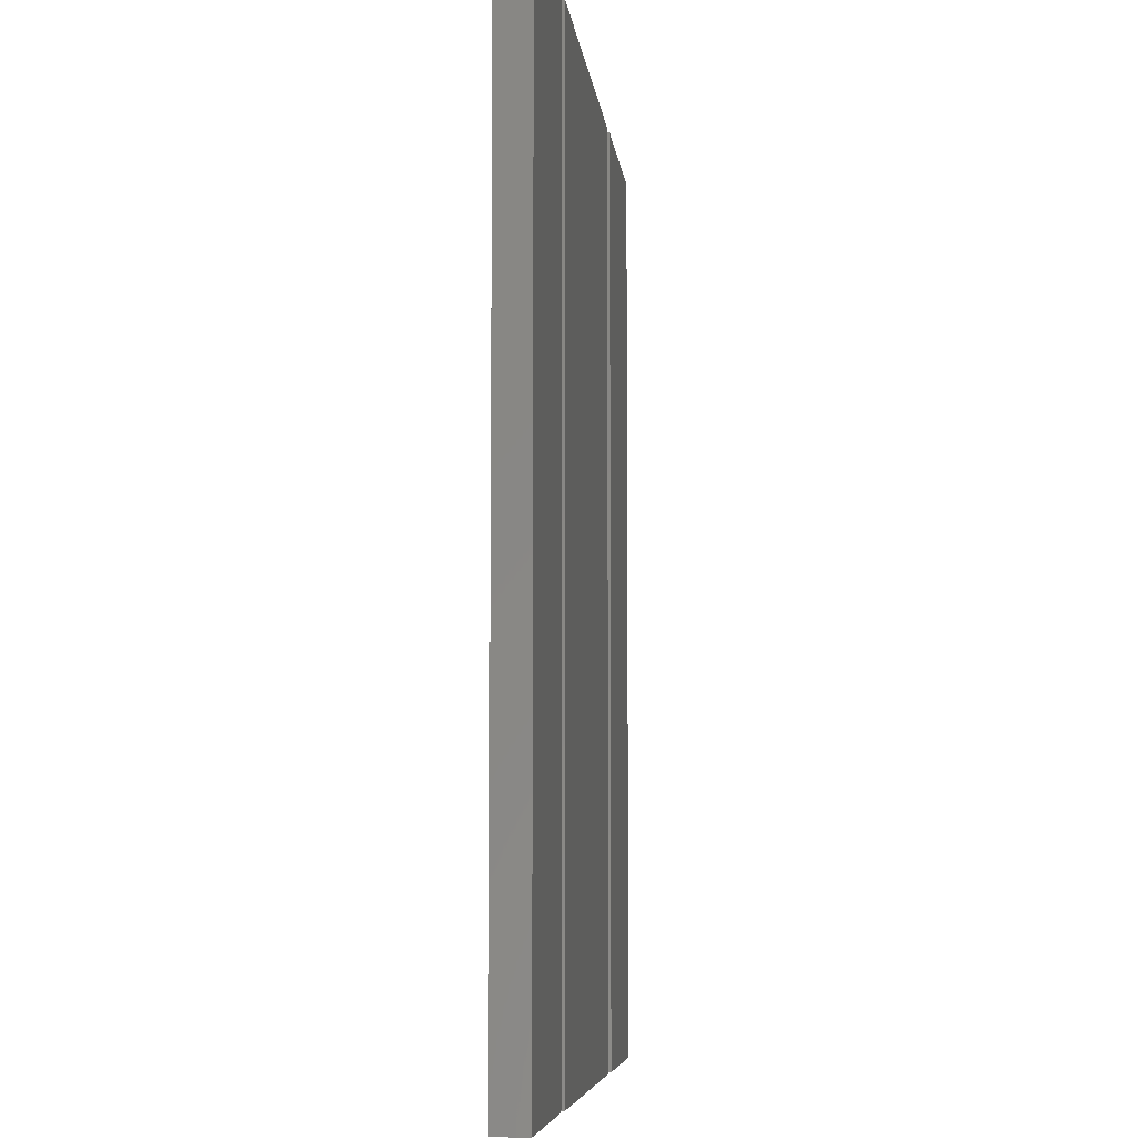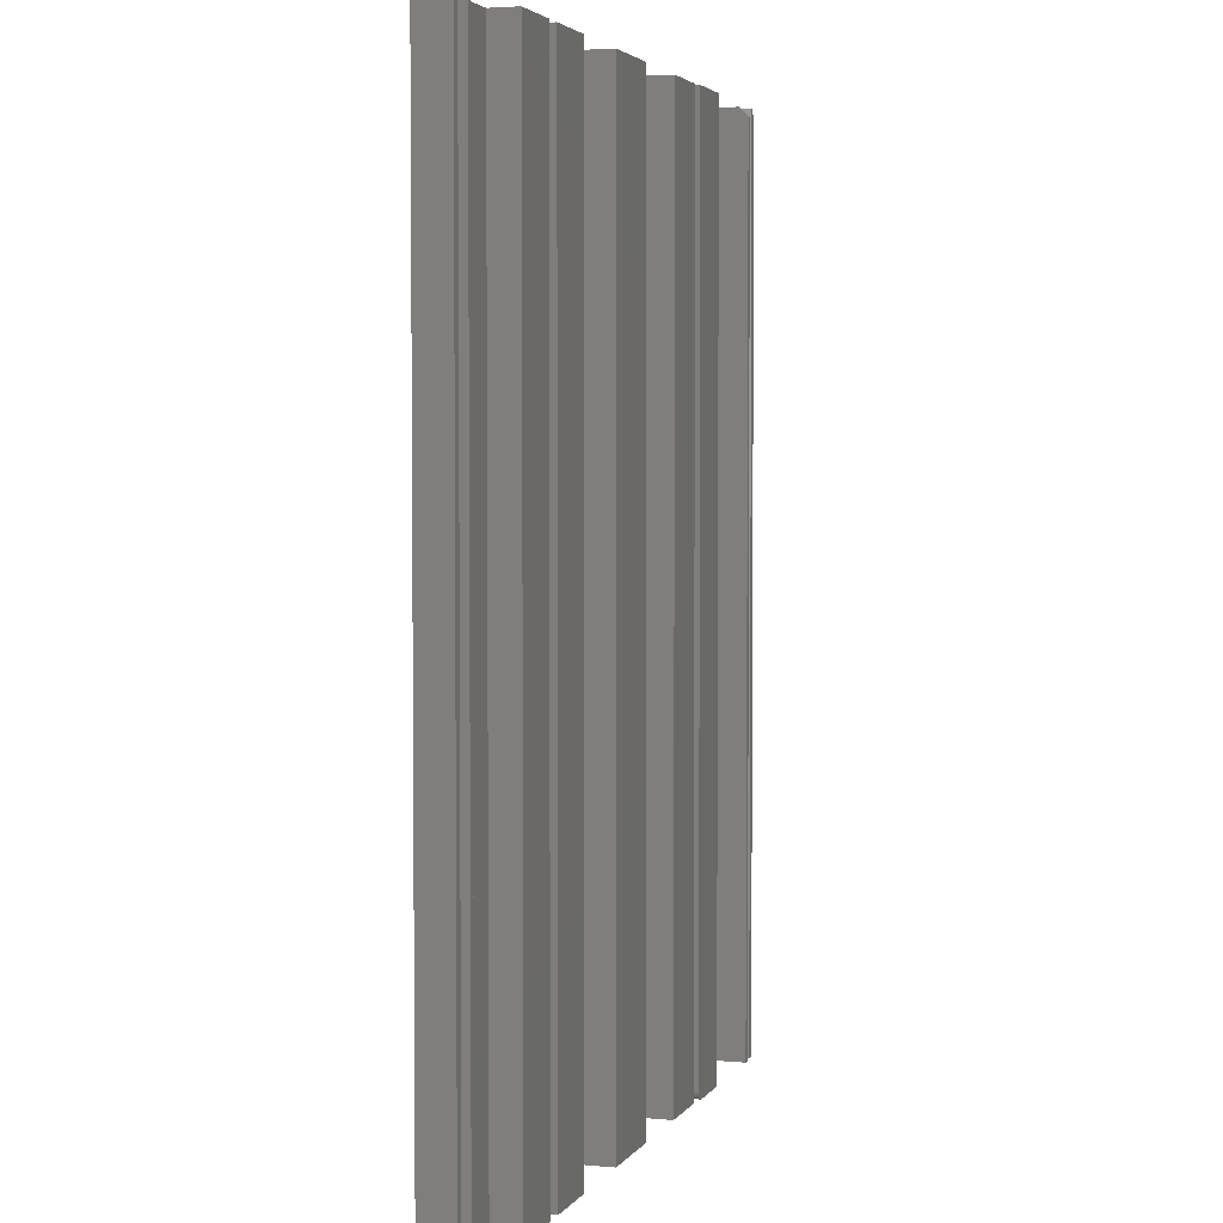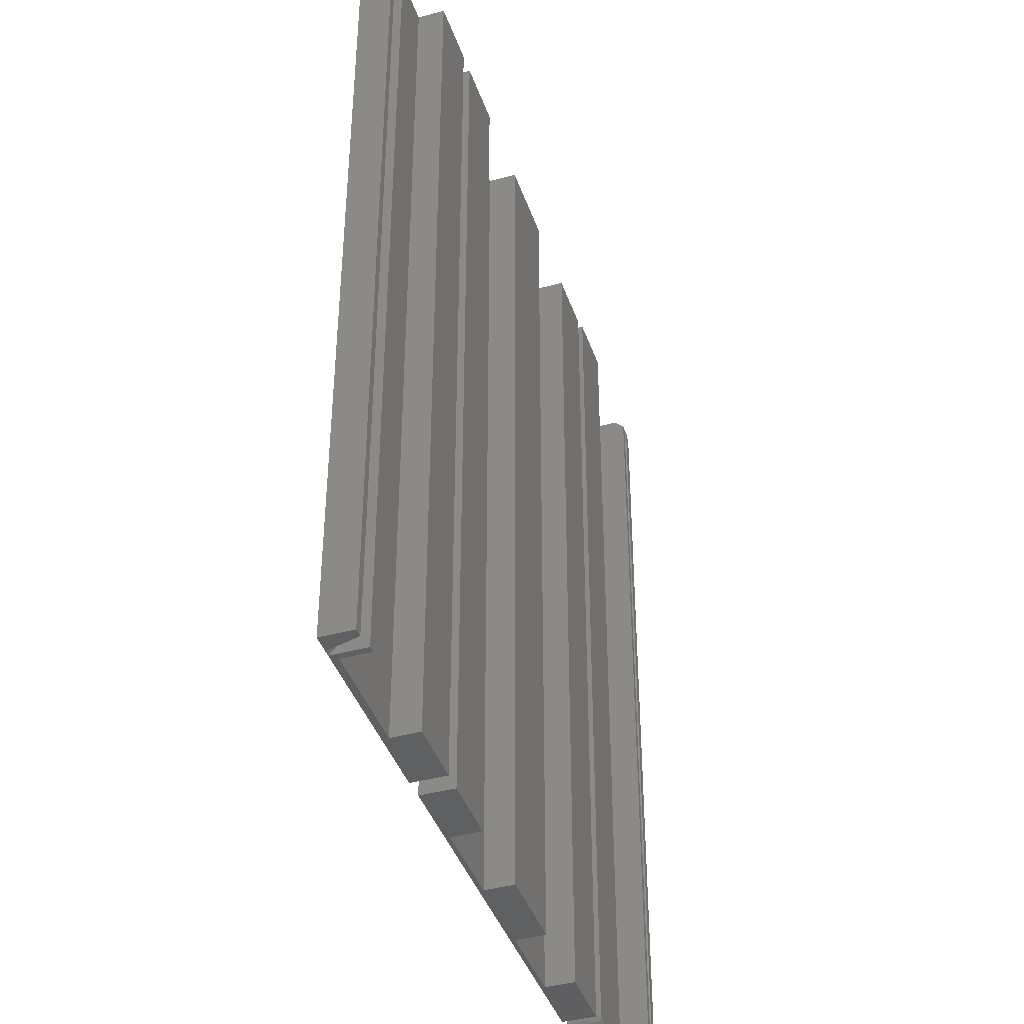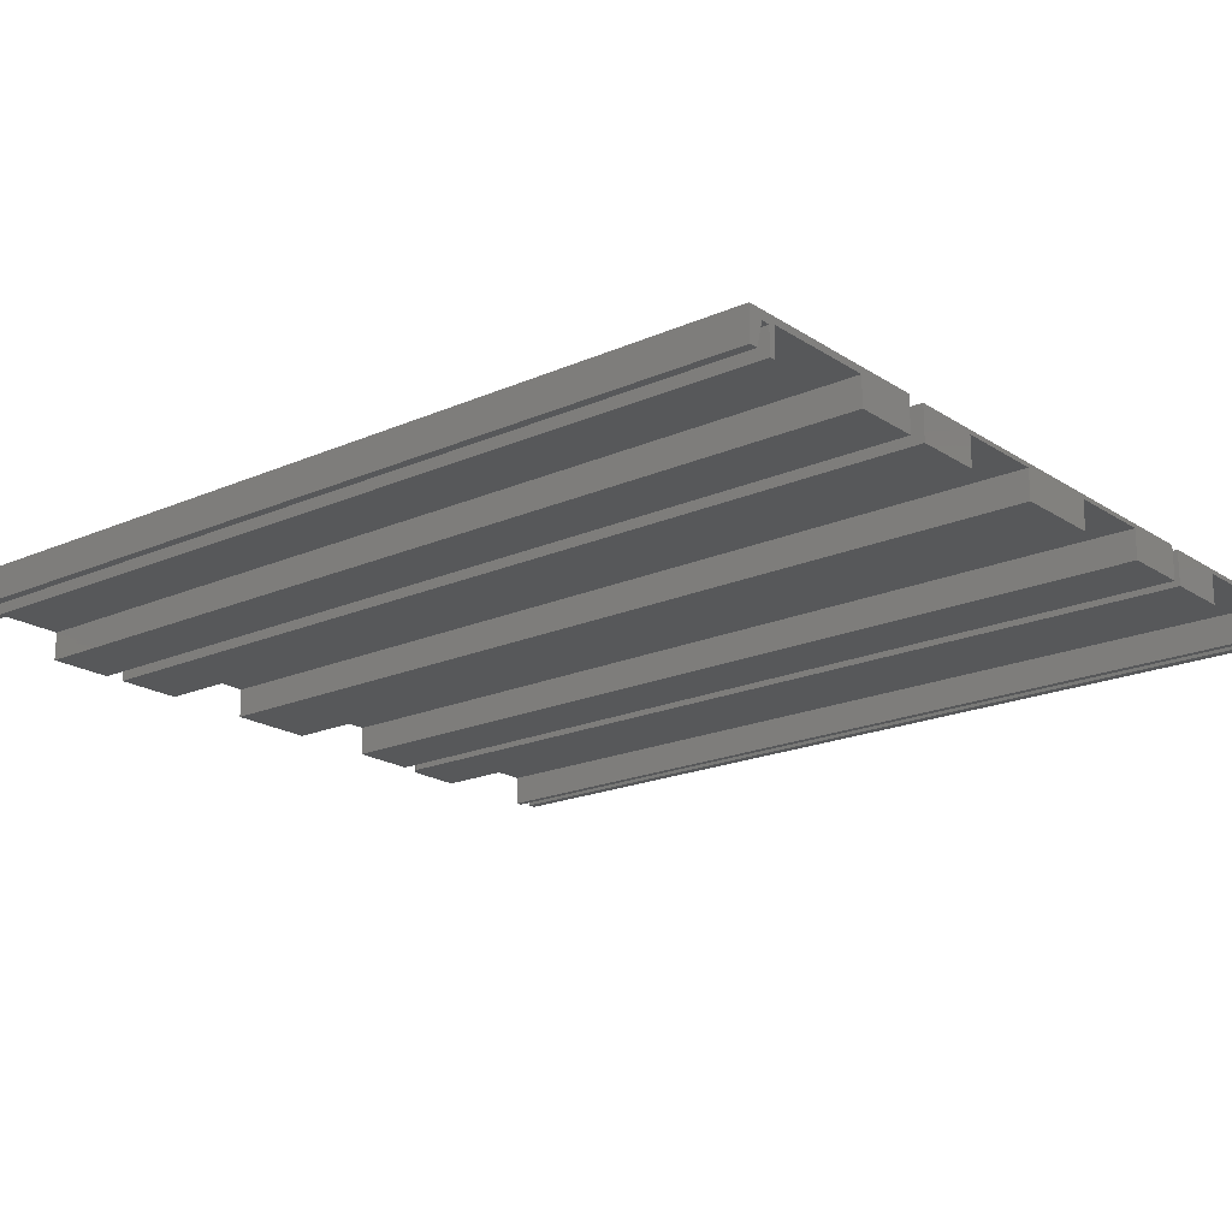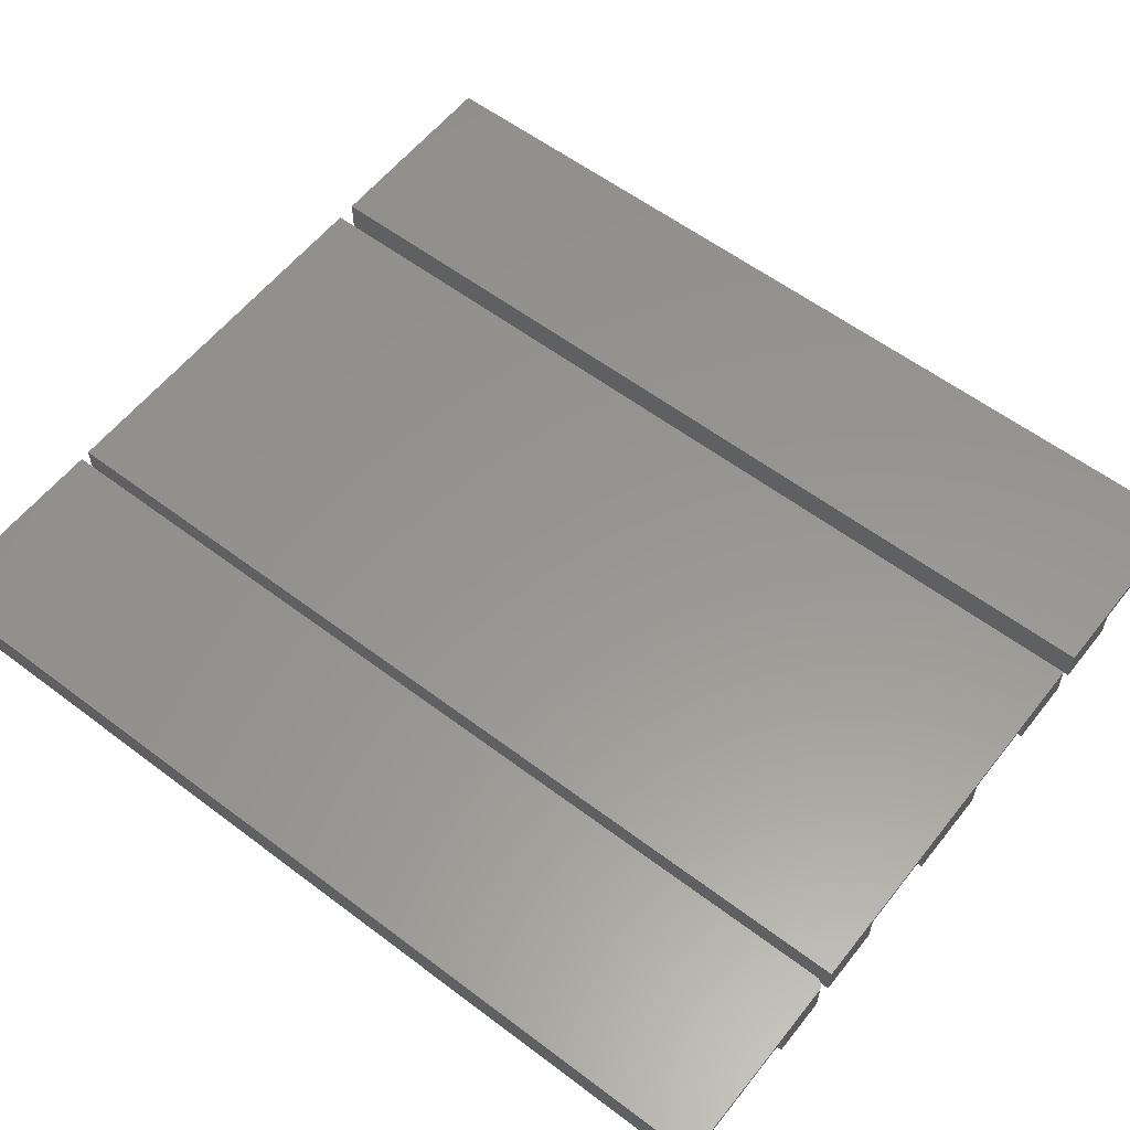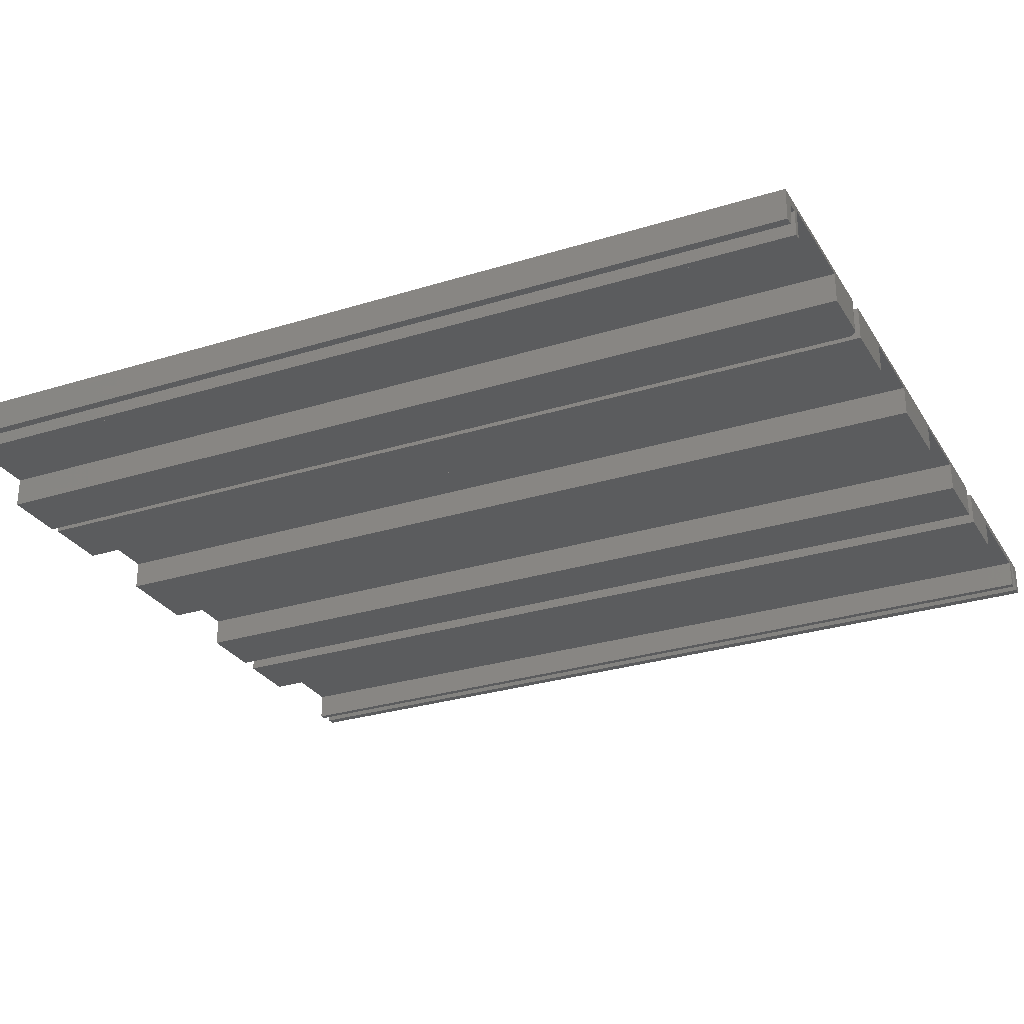
<metadata>
{"format":"stl","ext":"stl","renderer":"f3d","projection":"perspective","resolution":1024,"background":"white","views":[{"elev":-6.4,"azim":-84.0,"up":"+Y"},{"elev":3.4,"azim":107.2,"up":"+Y"},{"elev":-41.0,"azim":108.3,"up":"+Y"},{"elev":-19.3,"azim":129.5,"up":"+Z"},{"elev":58.2,"azim":-52.0,"up":"+Z"},{"elev":-28.1,"azim":-64.6,"up":"+Z"}]}
</metadata>
<code>
# stl→obj: 94 verts, 176 faces
v 0.665 1.745e-17 0.001727
v 0.665 0.75 0.001727
v 0.6719 1.821e-17 0.001727
v 0.6719 0.75 0.001727
v 0.6477 1.553e-17 -8.565e-18
v 0.6477 0.75 -8.565e-18
v 0.6529 1.611e-17 -8.883e-18
v 0.6529 0.75 -8.883e-18
v 0.5596 5.752e-18 0.02245
v 0.6477 1.553e-17 0.02245
v 0.6529 1.611e-17 0.02763
v 0.5078 1.878e-34 0.02763
v 0.5078 0 0
v 0.5596 5.752e-18 -3.172e-18
v 0.6719 1.821e-17 0.02763
v 0.6577 1.664e-17 0.02763
v 0.6529 0.007812 0.02072
v 0.6529 0.75 0.02072
v 0.6598 0.007812 0.02072
v 0.6598 0.75 0.02072
v 0.5078 0.75 0.02763
v 0.5078 0.75 0
v 0.6719 0.75 0.02763
v 0.6477 0.75 0.02245
v 0.5596 0.75 0.02245
v 0.5596 0.75 -3.172e-18
v 0.4922 0.75 0.02697
v 0.4922 0.75 -1.961e-17
v 0.4382 0.75 -1.631e-17
v 0.4382 0.75 0.0236
v 0.3674 0.75 0.0236
v 0.2966 0.75 0.0236
v 0.2258 0.75 0.0236
v 0.1719 0.75 0.02697
v 0.1719 0.75 0
v 0.2258 0.75 -3.303e-18
v 0.2966 0.75 -7.639e-18
v 0.3674 0.75 -1.197e-17
v 0.4922 1.778e-17 0.02697
v 0.1719 9.169e-35 0.02697
v 0.2258 2.995e-18 0.0236
v 0.2966 6.925e-18 0.0236
v 0.3674 1.086e-17 0.0236
v 0.4382 1.479e-17 0.0236
v 0.4382 1.479e-17 -1.631e-17
v 0.4922 1.778e-17 -1.961e-17
v 0.1719 0 0
v 0.2258 2.995e-18 -3.303e-18
v 0.2966 6.925e-18 -7.639e-18
v 0.3674 1.086e-17 -1.197e-17
v 0.1627 0.003472 0.0259
v 0.1639 0.006288 0.0259
v 0.1641 0.007812 0.0259
v 0.1635 0.004823 0.0259
v 0 0.7422 0.0259
v 1.586e-18 0 0.0259
v 0.1562 0 0.0259
v 0.1578 0.0001501 0.0259
v 0.1592 0.0005947 0.0259
v 0.1606 0.001317 0.0259
v 0.1618 0.002288 0.0259
v 0.1641 0.75 0.0259
v 0.007812 0.75 0.0259
v 0.02418 0.75 0.02245
v 0.019 0.75 0.019
v 0.01209 0.75 0.019
v 0.007812 0.75 0.003317
v 0.019 0.75 0.006086
v 0.02418 0.75 0.006086
v 0.1123 0.75 0.02245
v 0.1641 0.75 -0.001727
v 0.1123 0.75 -0.001727
v 0 0 0
v 0 0.7422 0
v 0.006908 0 -4.23e-19
v 0.006908 0.75 -4.23e-19
v 0.01209 0 0.019
v 0.019 0 0.019
v 0.02418 0 0.02245
v 0.019 0 -0.001727
v 0.02418 0 -0.001727
v 0.1123 0 0.02245
v 0.1123 0 -0.001727
v 0.1562 0 -0.001727
v 0.1641 0.007812 -0.001727
v 0.1639 0.006288 -0.001727
v 0.1627 0.003472 -0.001727
v 0.1635 0.004823 -0.001727
v 0.1606 0.001317 -0.001727
v 0.1592 0.0005947 -0.001727
v 0.1578 0.0001501 -0.001727
v 0.1618 0.002288 -0.001727
v 0.02418 0.7422 -0.001727
v 0.019 0.7422 -0.001727
f 1 2 3
f 3 2 4
f 5 6 7
f 7 6 8
f 9 10 11
f 9 11 12
f 9 12 13
f 9 13 14
f 5 7 10
f 10 7 11
f 1 15 16
f 1 3 15
f 17 18 19
f 19 18 20
f 16 19 1
f 1 19 20
f 1 20 2
f 11 7 17
f 17 7 8
f 17 8 18
f 12 21 13
f 13 21 22
f 21 12 11
f 21 11 16
f 21 16 15
f 21 15 23
f 3 4 15
f 15 4 23
f 17 19 11
f 11 19 16
f 23 18 24
f 18 6 24
f 18 23 20
f 23 2 20
f 8 6 18
f 4 2 23
f 25 26 22
f 25 22 21
f 25 21 23
f 25 23 24
f 10 24 5
f 5 24 6
f 9 25 10
f 10 25 24
f 14 26 9
f 9 26 25
f 13 22 14
f 14 22 26
f 27 28 29
f 27 29 30
f 27 30 31
f 27 31 32
f 27 32 33
f 27 33 34
f 35 34 36
f 36 34 33
f 37 32 38
f 38 32 31
f 39 40 41
f 39 41 42
f 39 42 43
f 39 43 44
f 39 44 45
f 39 45 46
f 47 48 40
f 40 48 41
f 49 50 42
f 42 50 43
f 40 34 47
f 47 34 35
f 39 27 40
f 40 27 34
f 46 28 39
f 39 28 27
f 45 29 46
f 46 29 28
f 44 30 45
f 45 30 29
f 43 31 44
f 44 31 30
f 50 38 43
f 43 38 31
f 49 37 50
f 50 37 38
f 42 32 49
f 49 32 37
f 41 33 42
f 42 33 32
f 48 36 41
f 41 36 33
f 47 35 48
f 48 35 36
f 51 52 53
f 54 52 51
f 55 56 57
f 55 57 58
f 55 58 59
f 55 59 60
f 55 60 61
f 55 61 51
f 55 51 53
f 55 53 62
f 55 62 63
f 63 62 64
f 63 64 65
f 63 65 66
f 63 66 67
f 68 65 69
f 69 65 64
f 64 62 70
f 70 62 71
f 70 71 72
f 56 55 73
f 73 55 74
f 73 74 75
f 75 74 76
f 76 67 75
f 75 67 66
f 75 66 77
f 76 74 67
f 74 63 67
f 55 63 74
f 78 79 77
f 78 80 79
f 77 73 75
f 79 80 81
f 56 73 77
f 56 77 79
f 56 79 82
f 56 82 57
f 83 84 82
f 82 84 57
f 85 71 53
f 53 71 62
f 86 87 85
f 86 88 87
f 89 90 91
f 89 91 84
f 89 84 83
f 72 71 85
f 72 85 87
f 72 87 92
f 72 92 89
f 72 89 83
f 85 53 86
f 86 53 52
f 86 52 88
f 88 52 54
f 88 54 87
f 87 54 51
f 87 51 92
f 92 51 61
f 92 61 89
f 89 61 60
f 89 60 90
f 90 60 59
f 90 59 91
f 91 59 58
f 91 58 84
f 84 58 57
f 69 64 93
f 93 64 79
f 93 79 81
f 80 94 81
f 81 94 93
f 68 94 65
f 65 94 80
f 65 80 78
f 68 69 94
f 94 69 93
f 82 70 83
f 83 70 72
f 79 64 82
f 82 64 70
f 77 66 78
f 78 66 65

</code>
